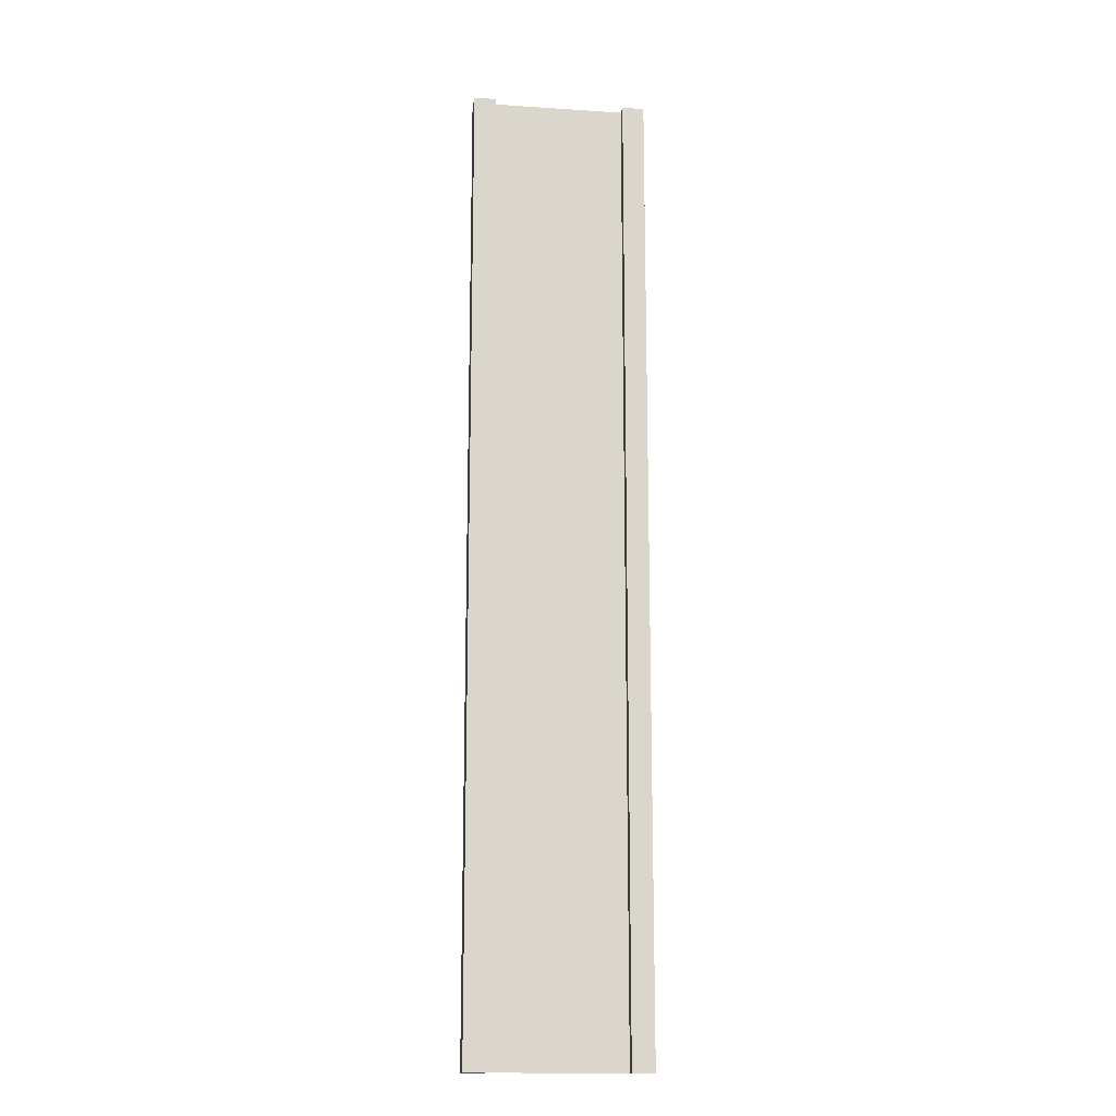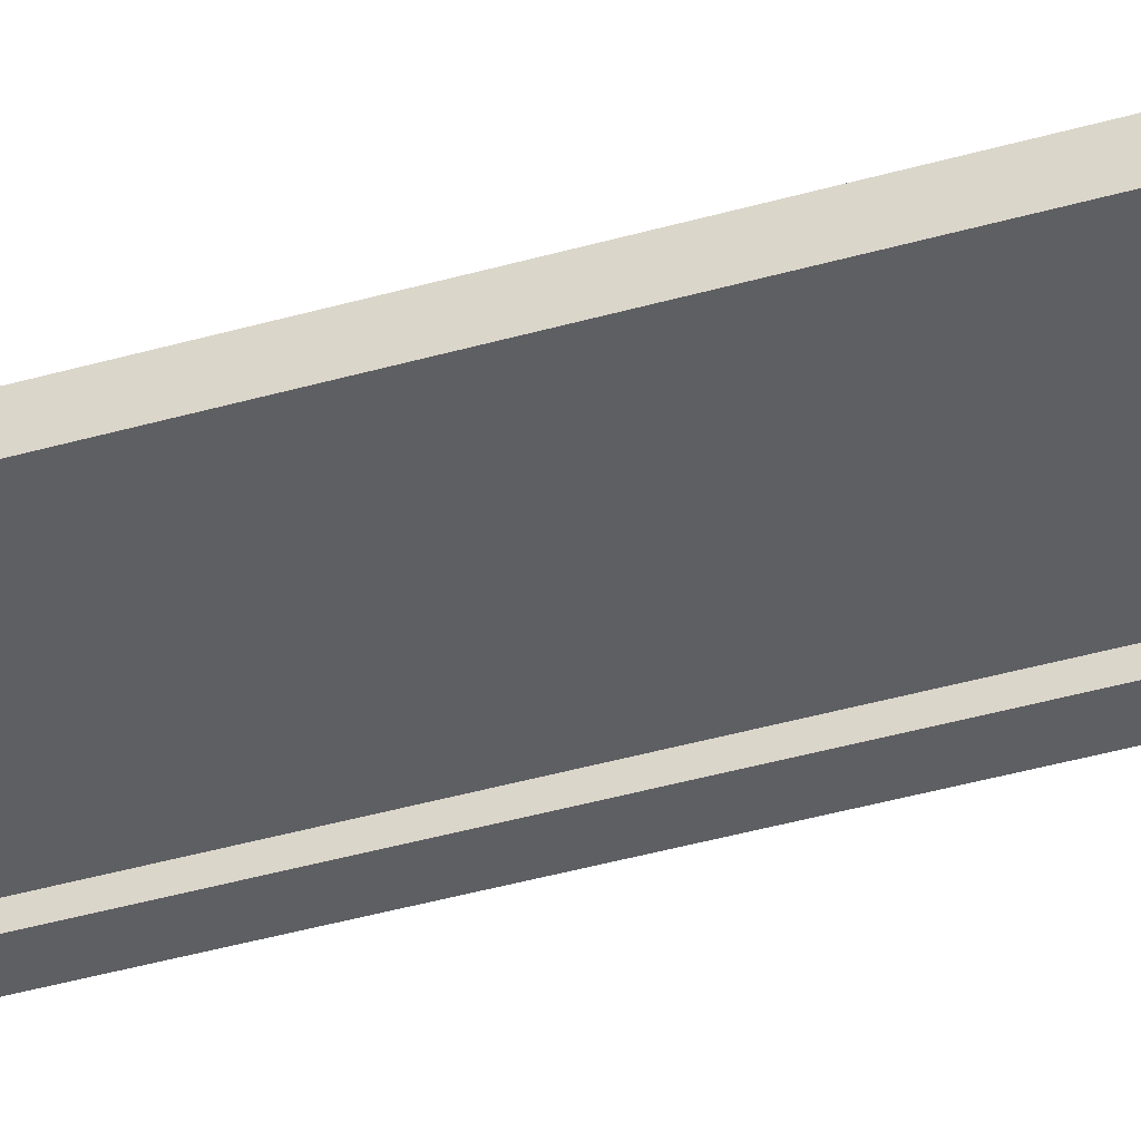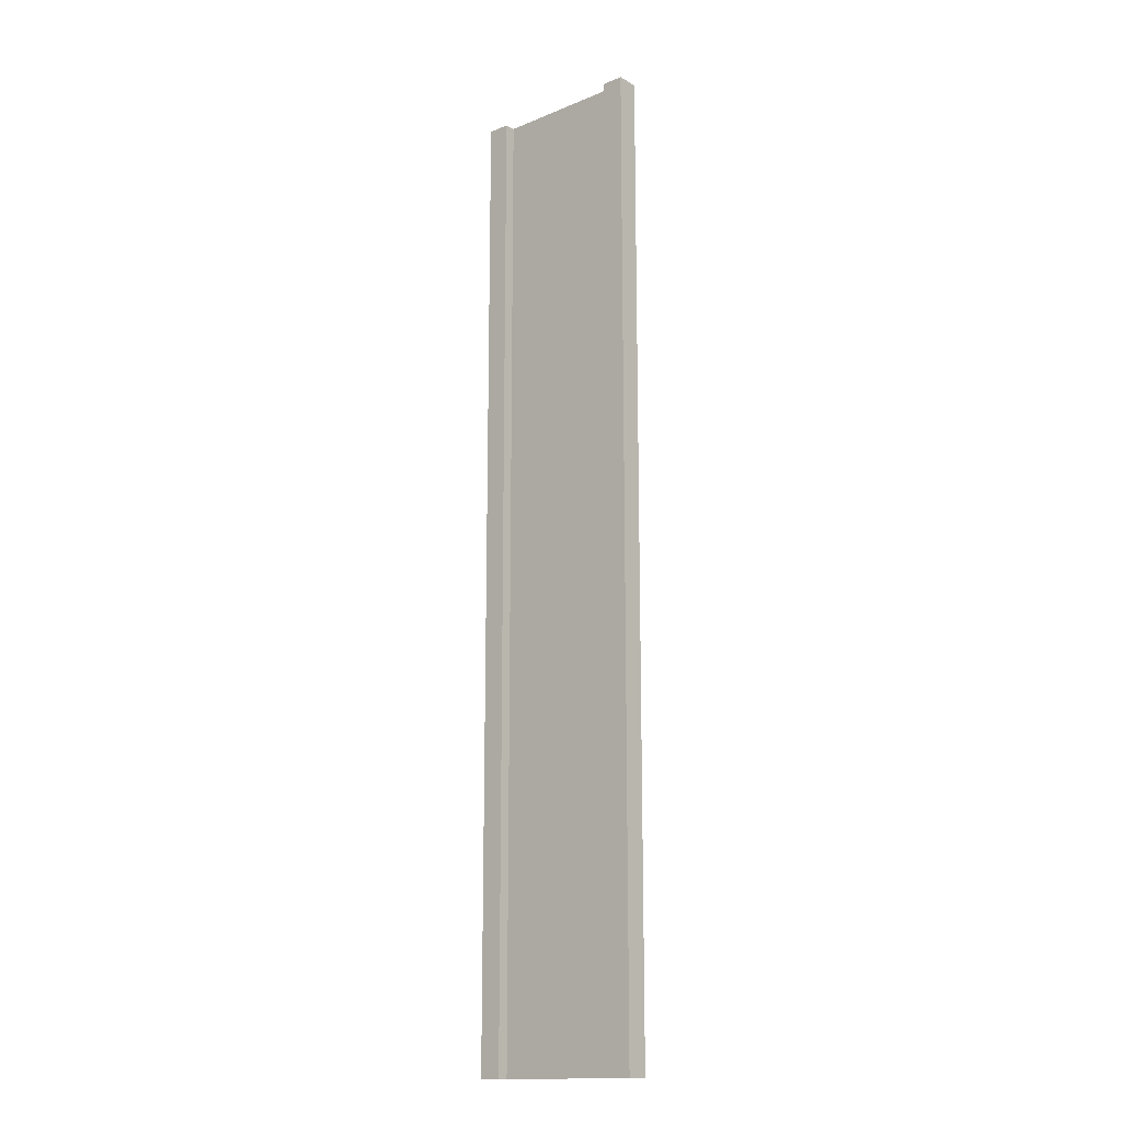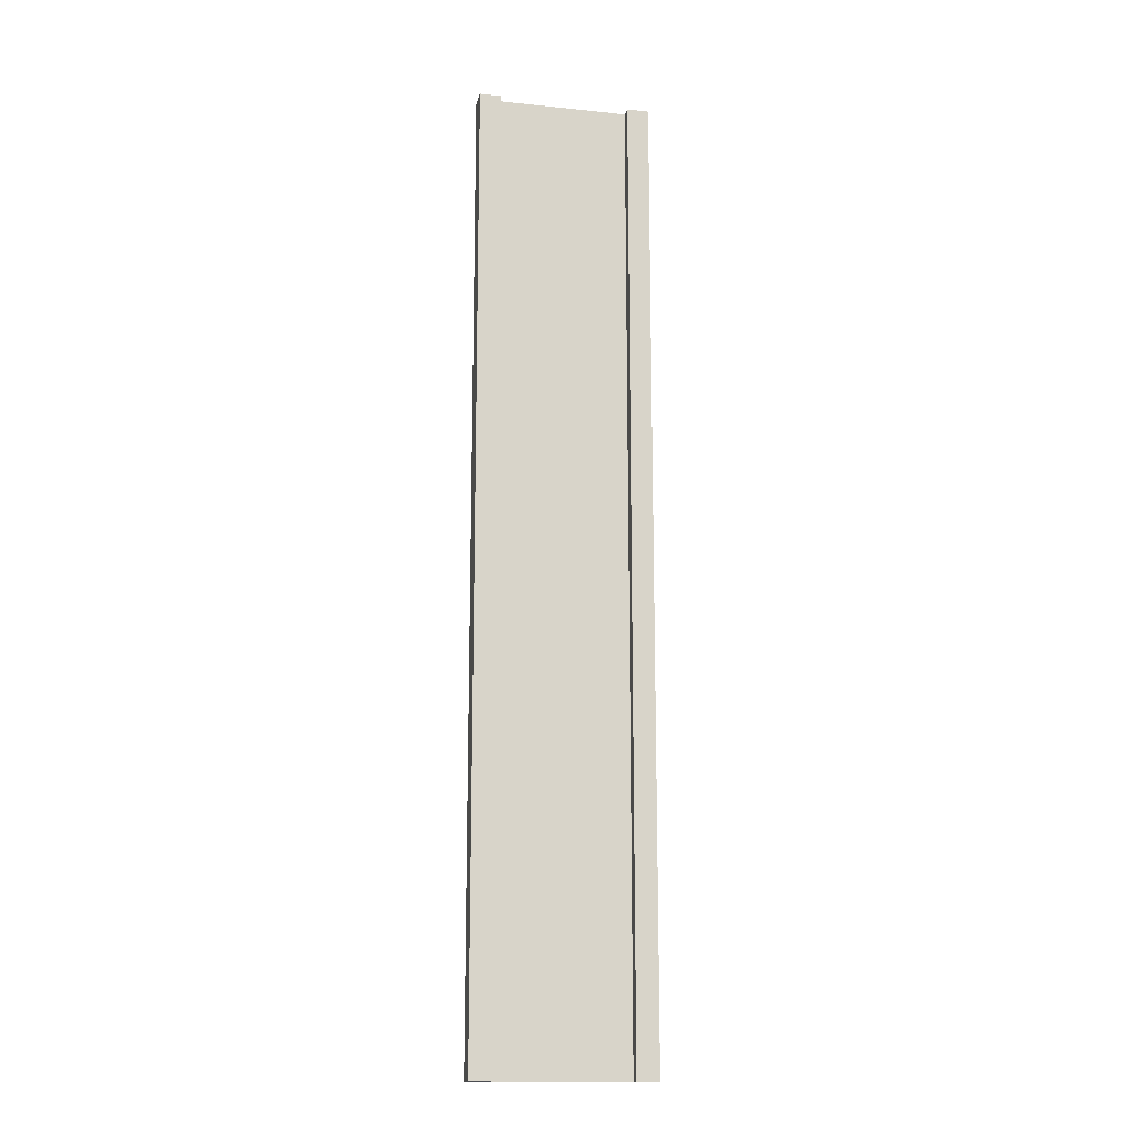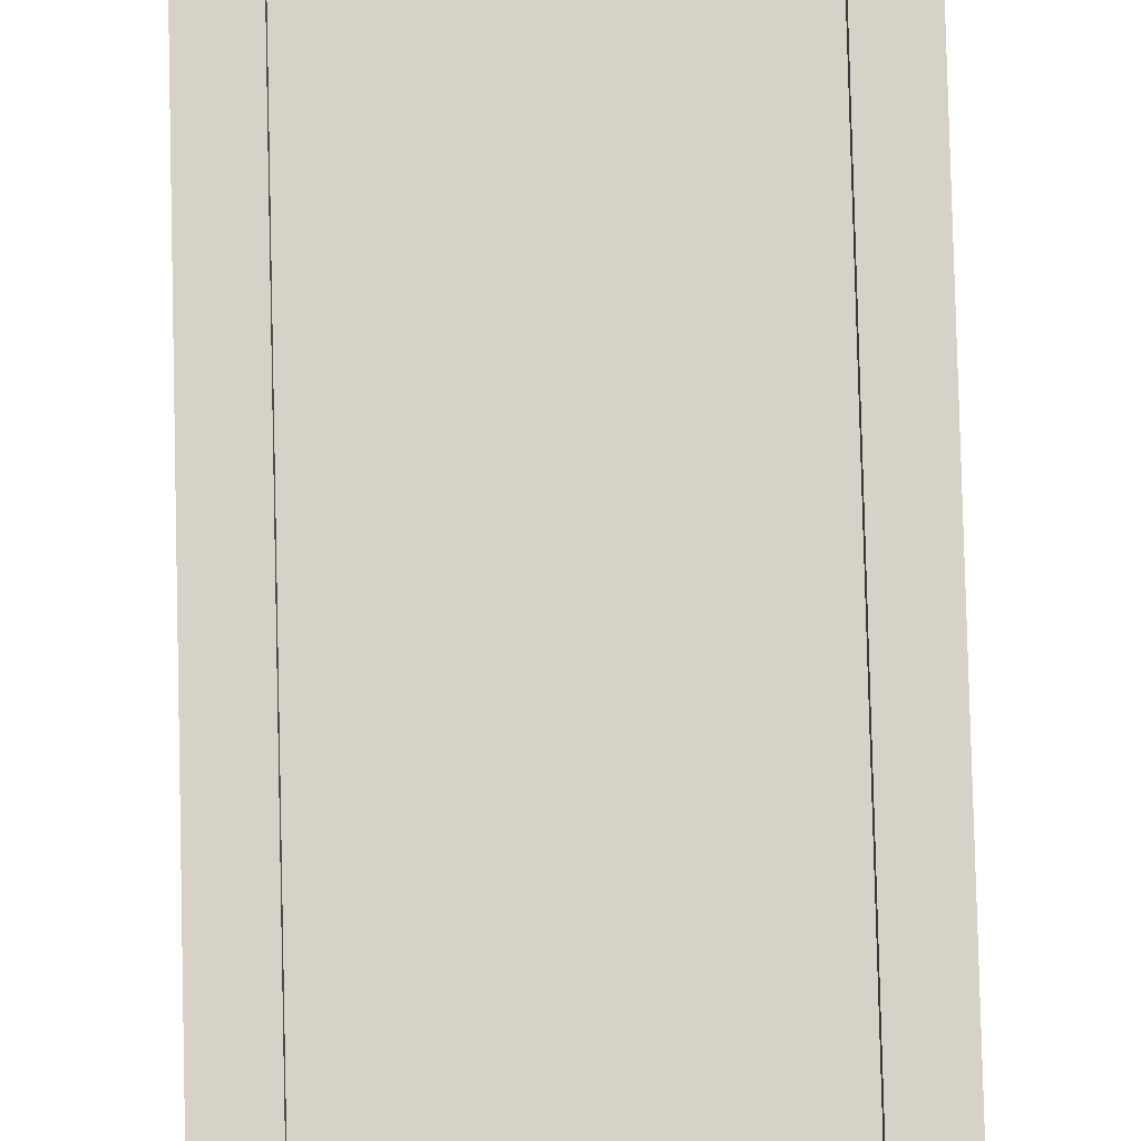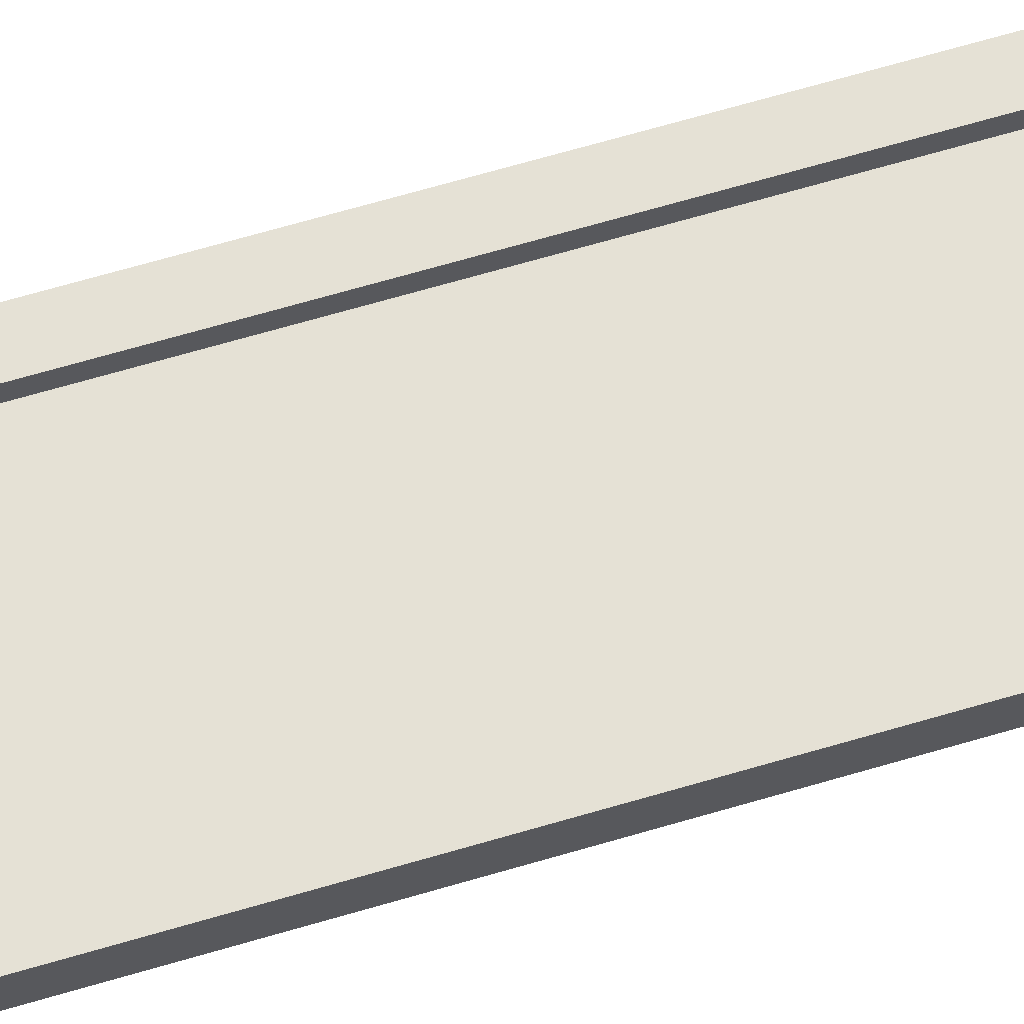
<metadata>
{"format":"obj","ext":"obj","renderer":"f3d","projection":"perspective","resolution":1024,"background":"white","views":[{"elev":-15.5,"azim":172.1,"up":"+Y"},{"elev":-41.3,"azim":-70.8,"up":"+Z"},{"elev":-15.5,"azim":-139.3,"up":"+Y"},{"elev":-15.1,"azim":-12.3,"up":"+Y"},{"elev":77.4,"azim":178.6,"up":"+Z"},{"elev":65.1,"azim":73.3,"up":"+Z"}]}
</metadata>
<code>
g pb_Mesh-93000
v -0.75 -4 0.25
v -1 -4 0.25
v -0.75 7 0.25
v -1 7 0.25
v -1 -4 0.25
v -1 -4 -1.788e-07
v -1 7 0.25
v -1 7 -1.788e-07
v -1 -4 -1.788e-07
v -0.75 -4 1.49e-08
v -1 7 -1.788e-07
v -0.75 7 1.49e-08
v 1 -4 6.557e-07
v 1 -4 0.25
v 1 7 6.557e-07
v 1 7 0.25
v -0.75 7 0.25
v -1 7 0.25
v -0.75 7 1.49e-08
v -1 7 -1.788e-07
v -0.75 -4 1.49e-08
v -1 -4 -1.788e-07
v -0.75 -4 0.25
v -1 -4 0.25
v 0.75 -4 4.619e-07
v 0.75 -4 0.25
v 1 -4 6.557e-07
v 1 -4 0.25
v 0.75 7 4.619e-07
v 0.75 -4 4.619e-07
v 1 7 6.557e-07
v 1 -4 6.557e-07
v 0.75 -4 0.25
v 0.75 7 0.25
v 1 -4 0.25
v 1 7 0.25
v 0.75 7 0.25
v 0.75 7 4.619e-07
v 1 7 0.25
v 1 7 6.557e-07
v -0.75 -4 0.25
v -0.75 7 0.25
v -0.75 -4 1.49e-08
v -0.75 7 1.49e-08
v 0.75 7 0.25
v 0.75 -4 0.25
v 0.75 7 4.619e-07
v 0.75 -4 4.619e-07
v -0.75 -4 0.125
v -0.75 7 0.125
v 0.75 -4 0.125
v 0.75 7 0.125
g pb_Mesh-93000_0
f 3 2 1
f 3 4 2
f 7 6 5
f 7 8 6
f 11 10 9
f 11 12 10
f 15 14 13
f 15 16 14
f 19 18 17
f 19 20 18
f 23 22 21
f 23 24 22
f 27 26 25
f 27 28 26
f 31 30 29
f 31 32 30
f 35 34 33
f 35 36 34
f 39 38 37
f 39 40 38
f 43 42 41
f 43 44 42
f 47 46 45
f 47 48 46
g pb_Mesh-93000_1
f 51 50 49
f 51 52 50

</code>
